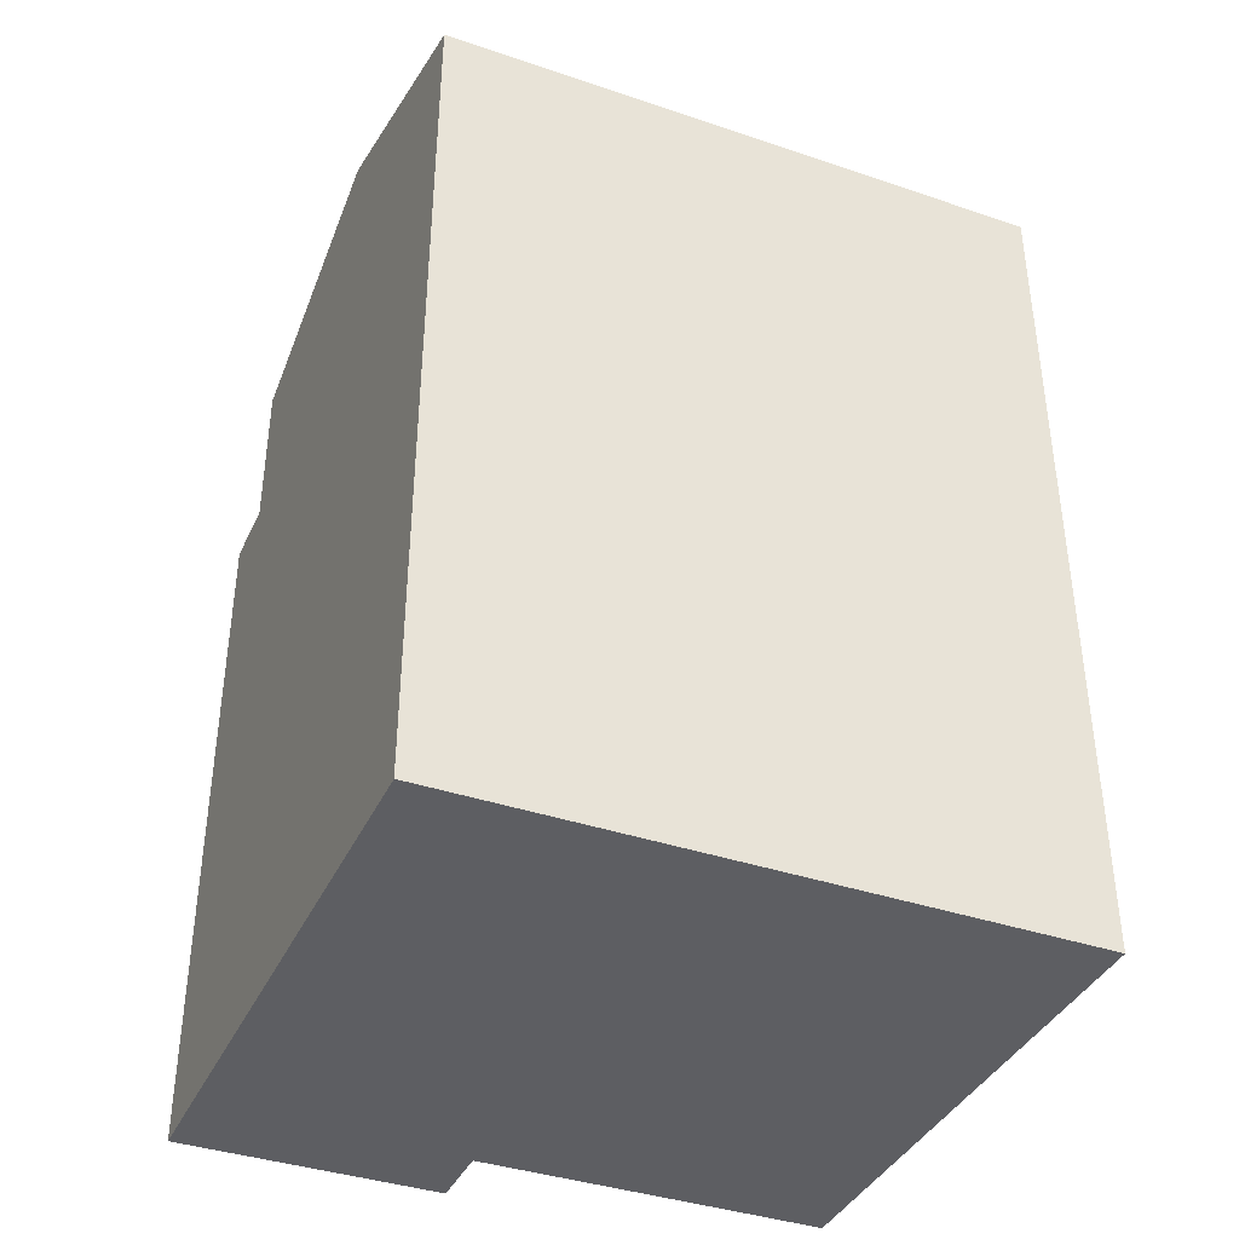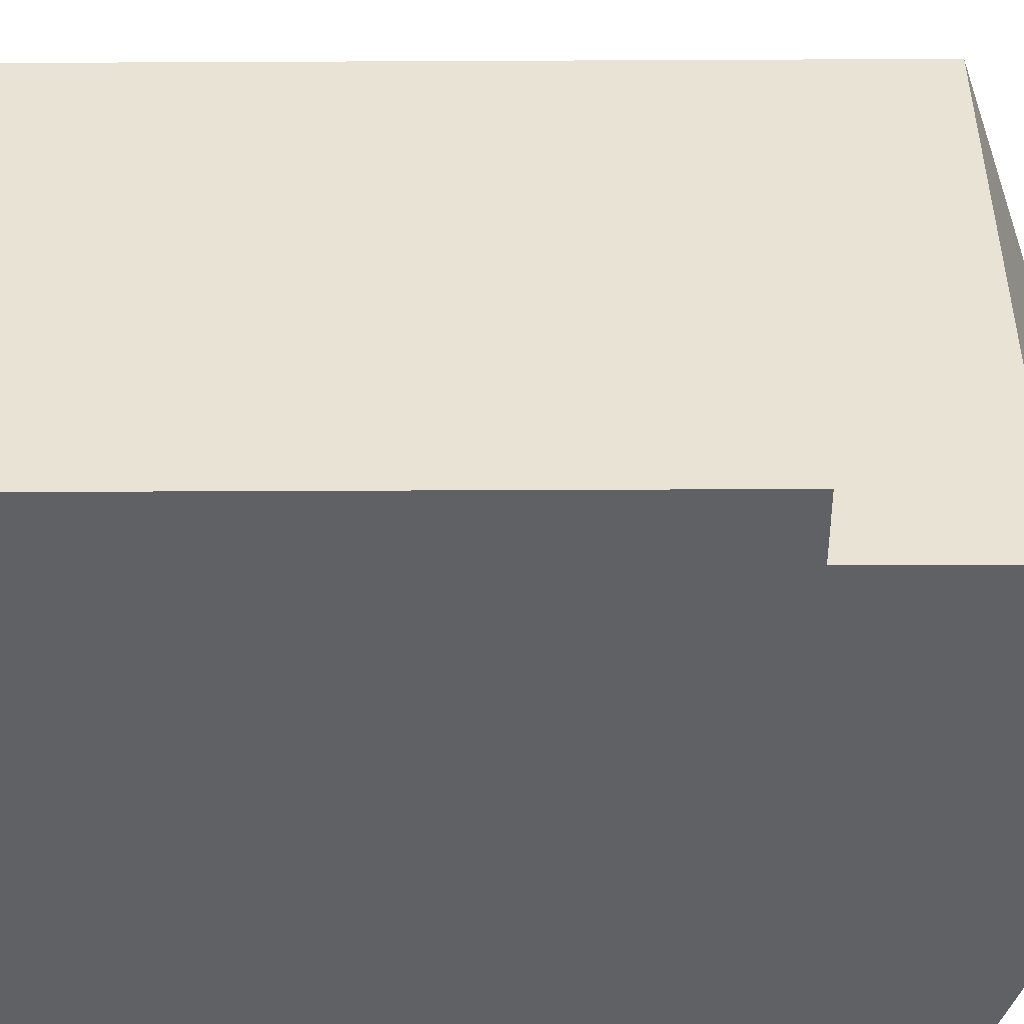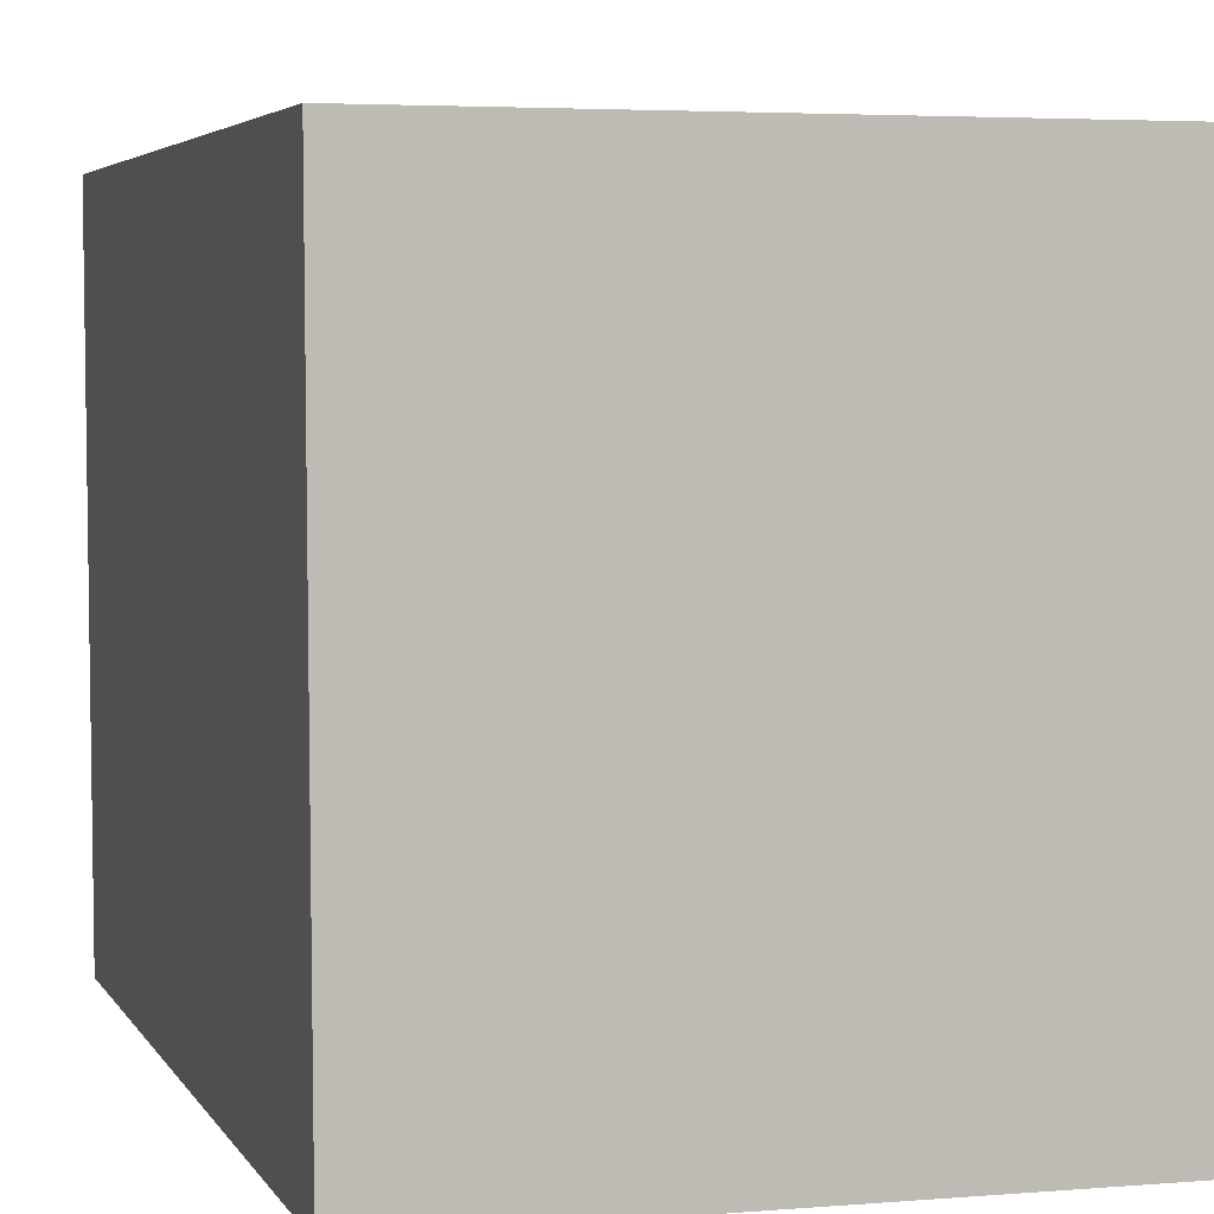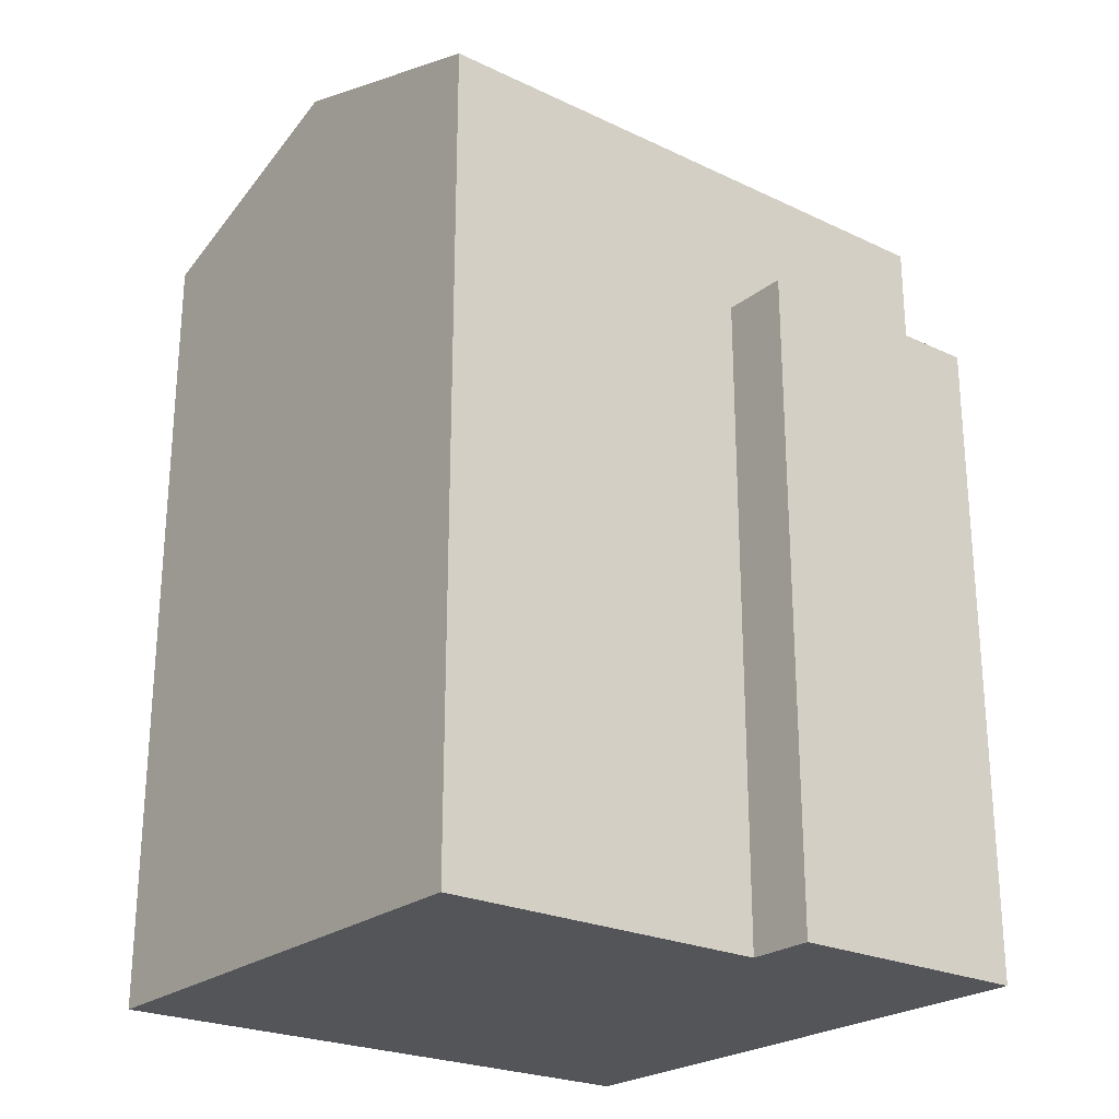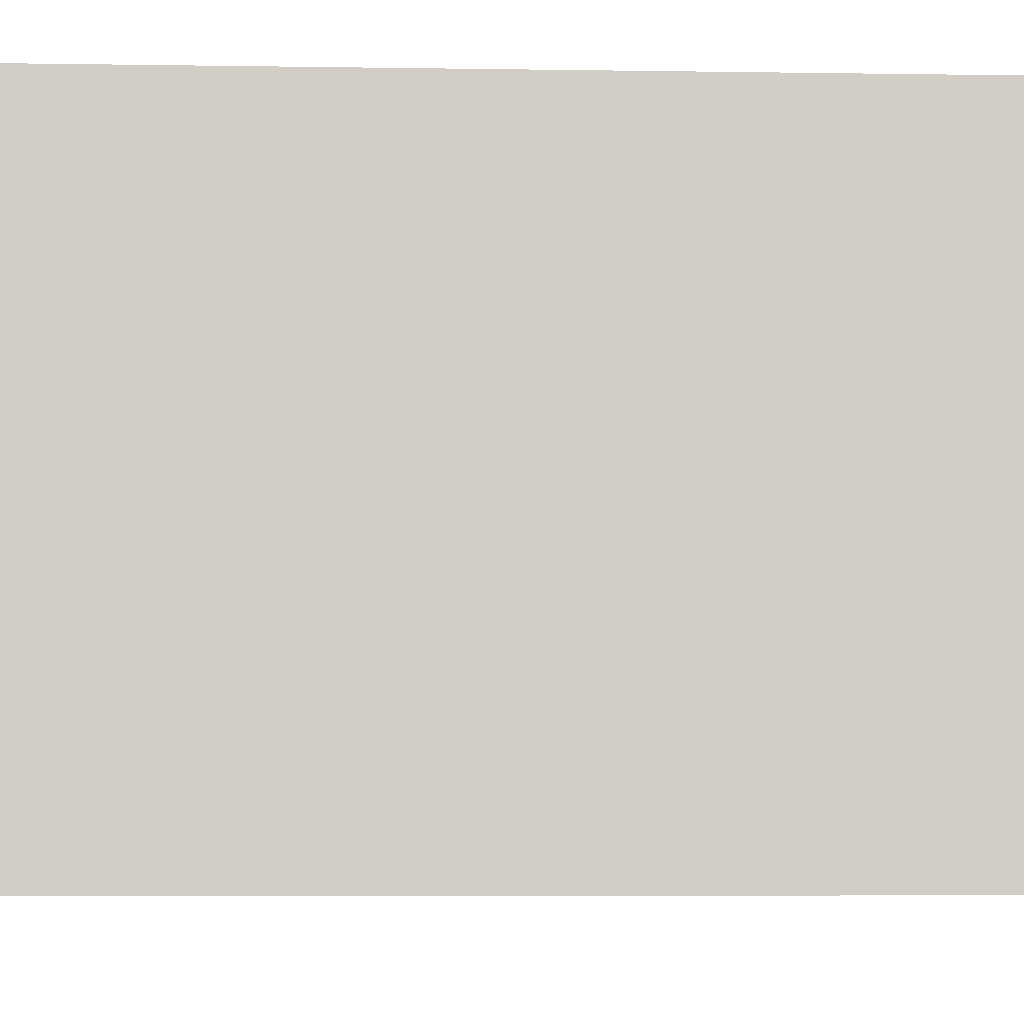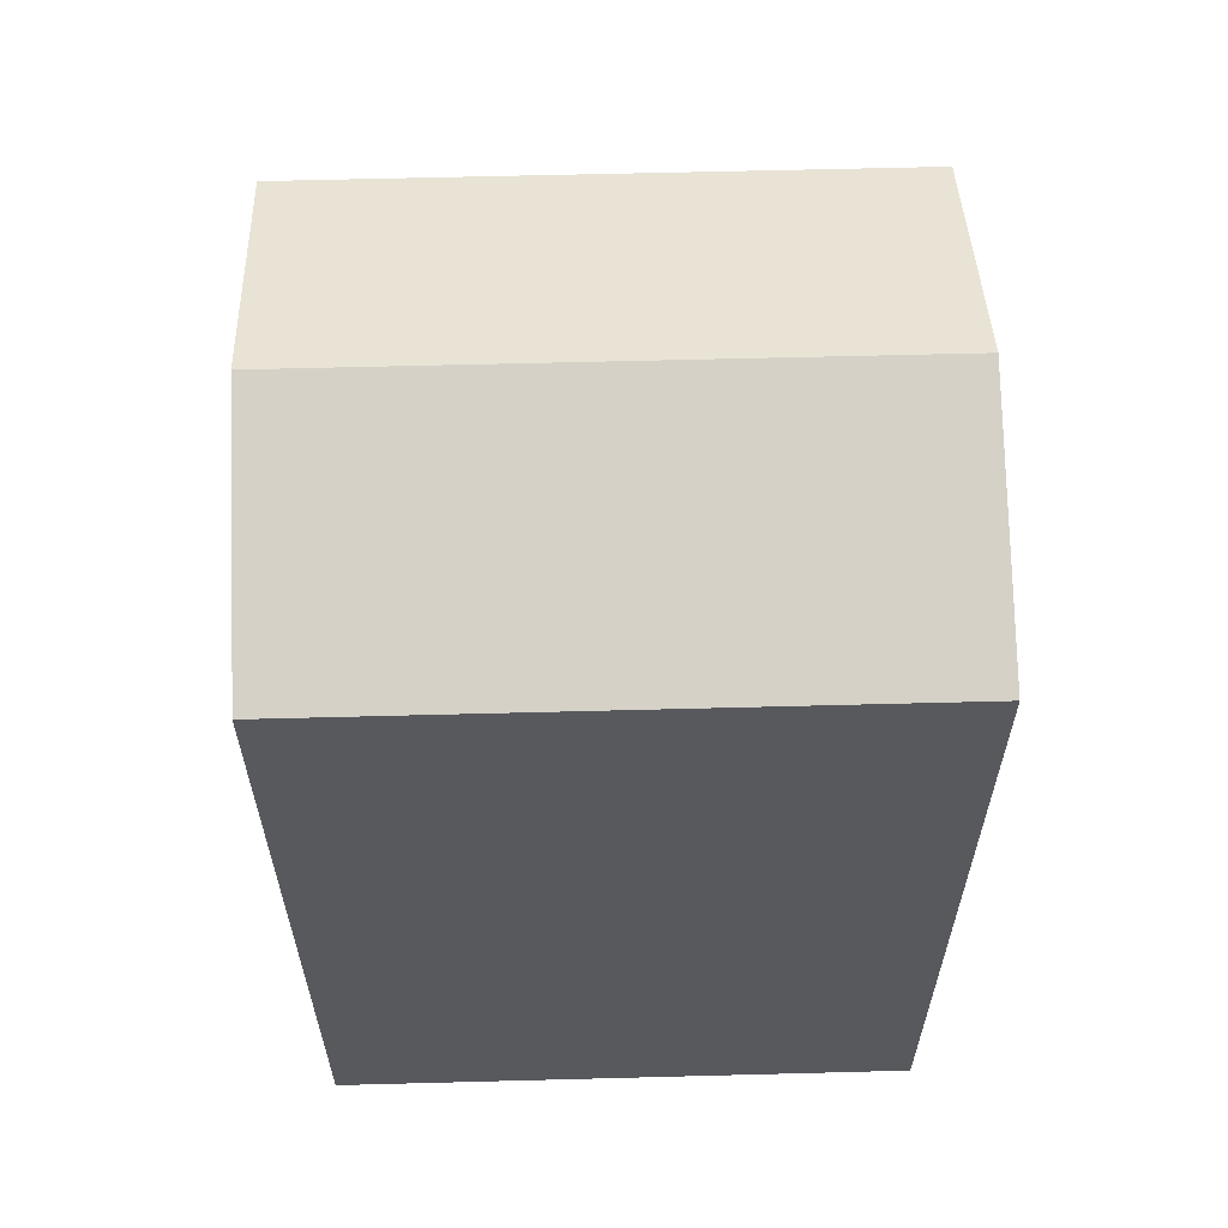
<metadata>
{"format":"obj","ext":"obj","renderer":"f3d","projection":"perspective","resolution":1024,"background":"white","views":[{"elev":-39.0,"azim":-113.2,"up":"+Y"},{"elev":-47.3,"azim":90.3,"up":"+Z"},{"elev":4.2,"azim":-16.1,"up":"+Z"},{"elev":-24.2,"azim":51.8,"up":"+Y"},{"elev":-6.8,"azim":87.4,"up":"+Z"},{"elev":60.3,"azim":-91.8,"up":"+Y"}]}
</metadata>
<code>
v  0.06834 20.83 -15.07
v  6.591 23.08 -8.635
v  6.62 23.08 -15.09
v  6.552 23.08 -0.01298
v  0.03928 20.83 -8.622
v  0.000443 20.83 -0.0006593
v  13.14 20.83 -8.647
v  13.17 20.83 -15.1
v  13.1 20.83 -0.02516
v  14.89 16.87 -8.65
v  13.17 16.87 -15.1
v  13.14 16.87 -8.647
v  14.91 16.87 -15.1
v  6.551 -1.678e-06 -0.01225
v  13.1 -1.678e-06 -0.0245
v  0 -1.678e-06 -1.028e-22
v  0.0679 -1.678e-06 -15.07
v  0.03884 -1.678e-06 -8.622
v  13.14 -1.678e-06 -8.646
v  14.91 9.246e-16 -15.1
v  14.88 5.296e-16 -8.649
v  6.619 -1.678e-06 -15.08
v  13.17 -1.678e-06 -15.1
g defaultobject
f 1 2 3
f 2 1 4
f 4 1 5
f 4 5 6
f 3 7 8
f 7 3 9
f 9 3 2
f 9 2 4
f 10 11 12
f 11 10 13
f 1 2 3
f 2 1 4
f 4 1 5
f 4 5 6
f 3 7 8
f 7 3 9
f 9 3 2
f 9 2 4
f 10 11 12
f 11 10 13
f 9 14 15
f 14 9 16
f 16 9 6
f 6 9 4
f 17 5 1
f 5 17 6
f 6 17 16
f 16 17 18
f 8 12 11
f 12 8 7
f 12 15 19
f 15 12 9
f 9 12 7
f 20 10 21
f 10 20 13
f 21 12 19
f 12 21 10
f 1 22 17
f 22 1 23
f 23 1 20
f 20 1 11
f 11 1 8
f 8 1 3
f 13 20 11
f 9 14 15
f 14 9 16
f 16 9 6
f 6 9 4
f 17 5 1
f 5 17 6
f 6 17 16
f 16 17 18
f 8 12 11
f 12 8 7
f 12 15 19
f 15 12 9
f 9 12 7
f 20 10 21
f 10 20 13
f 21 12 19
f 12 21 10
f 1 22 17
f 22 1 23
f 23 1 20
f 20 1 11
f 11 1 8
f 8 1 3
f 13 20 11
f 14 19 15
f 19 20 21
f 20 19 14
f 20 14 16
f 20 16 23
f 23 16 22
f 22 16 18
f 22 18 17
f 14 19 15
f 19 20 21
f 20 19 14
f 20 14 16
f 20 16 23
f 23 16 22
f 22 16 18
f 22 18 17

</code>
